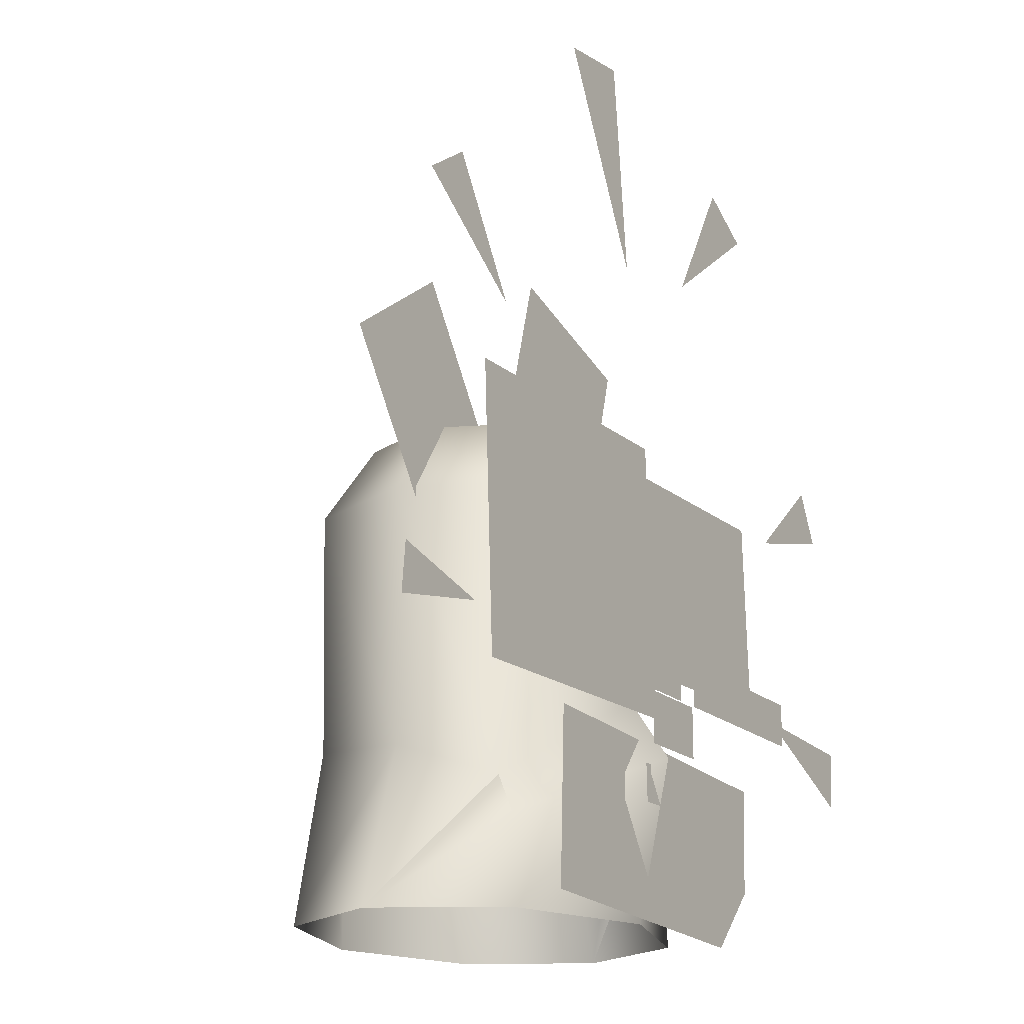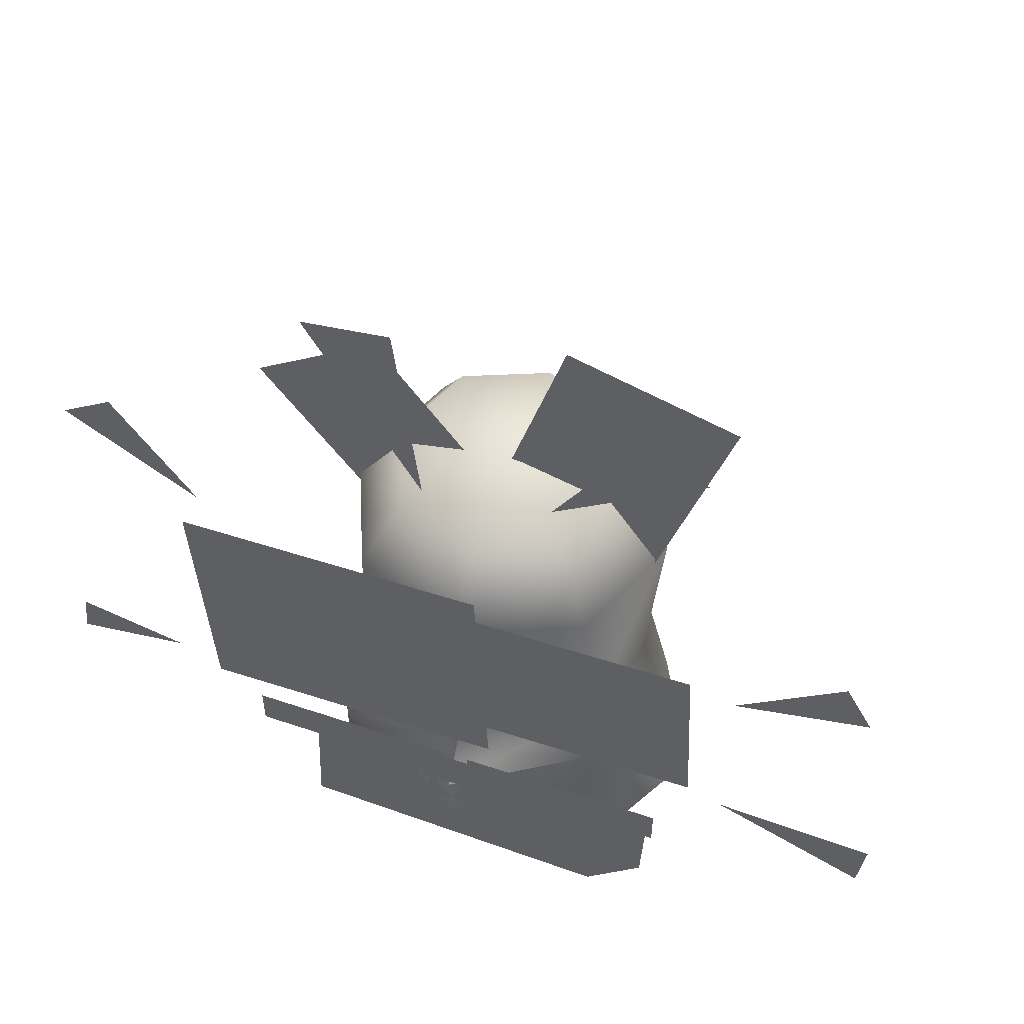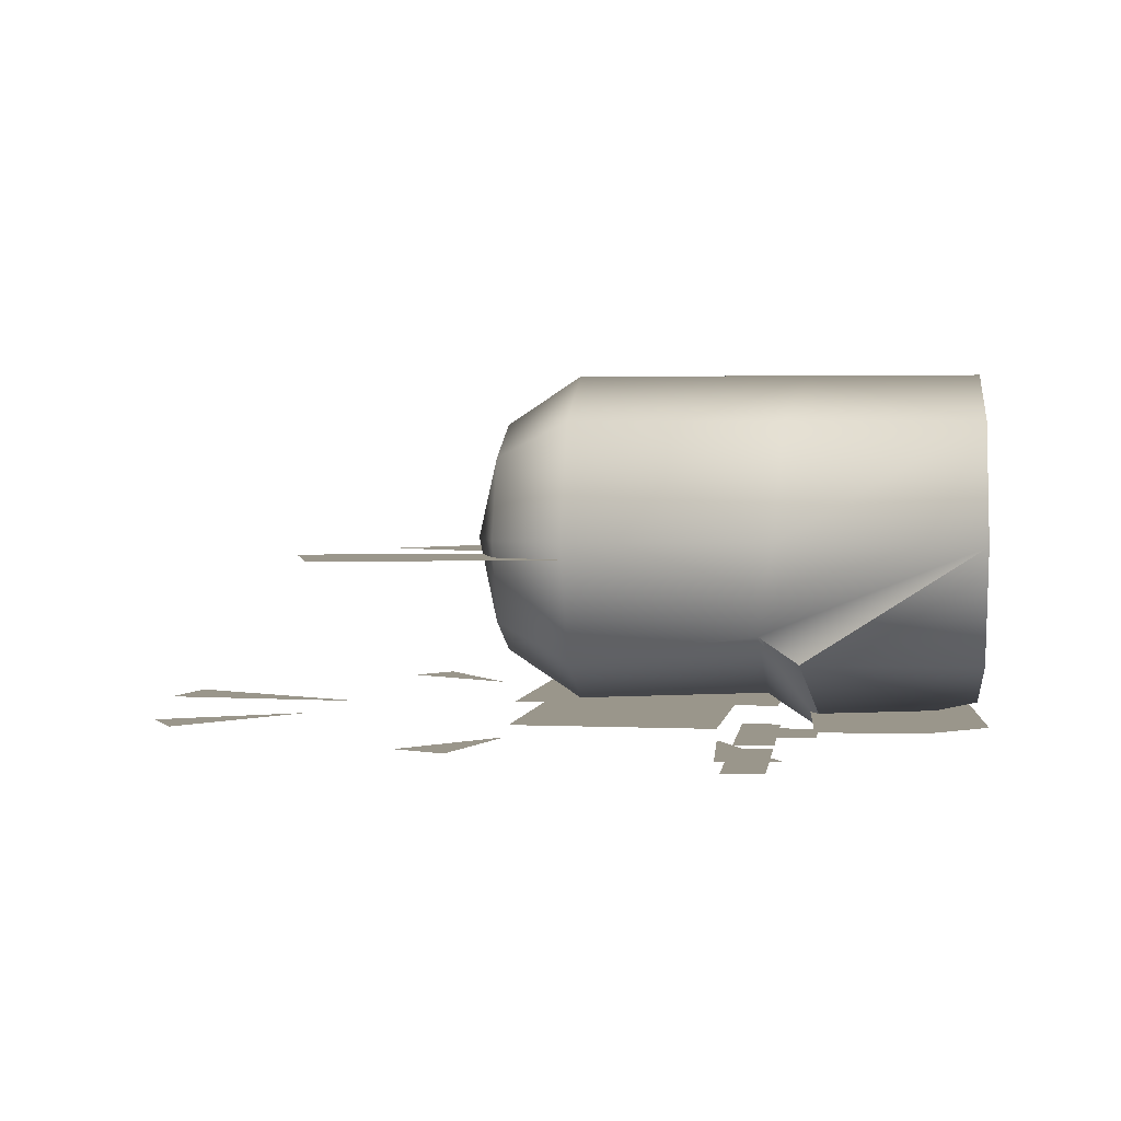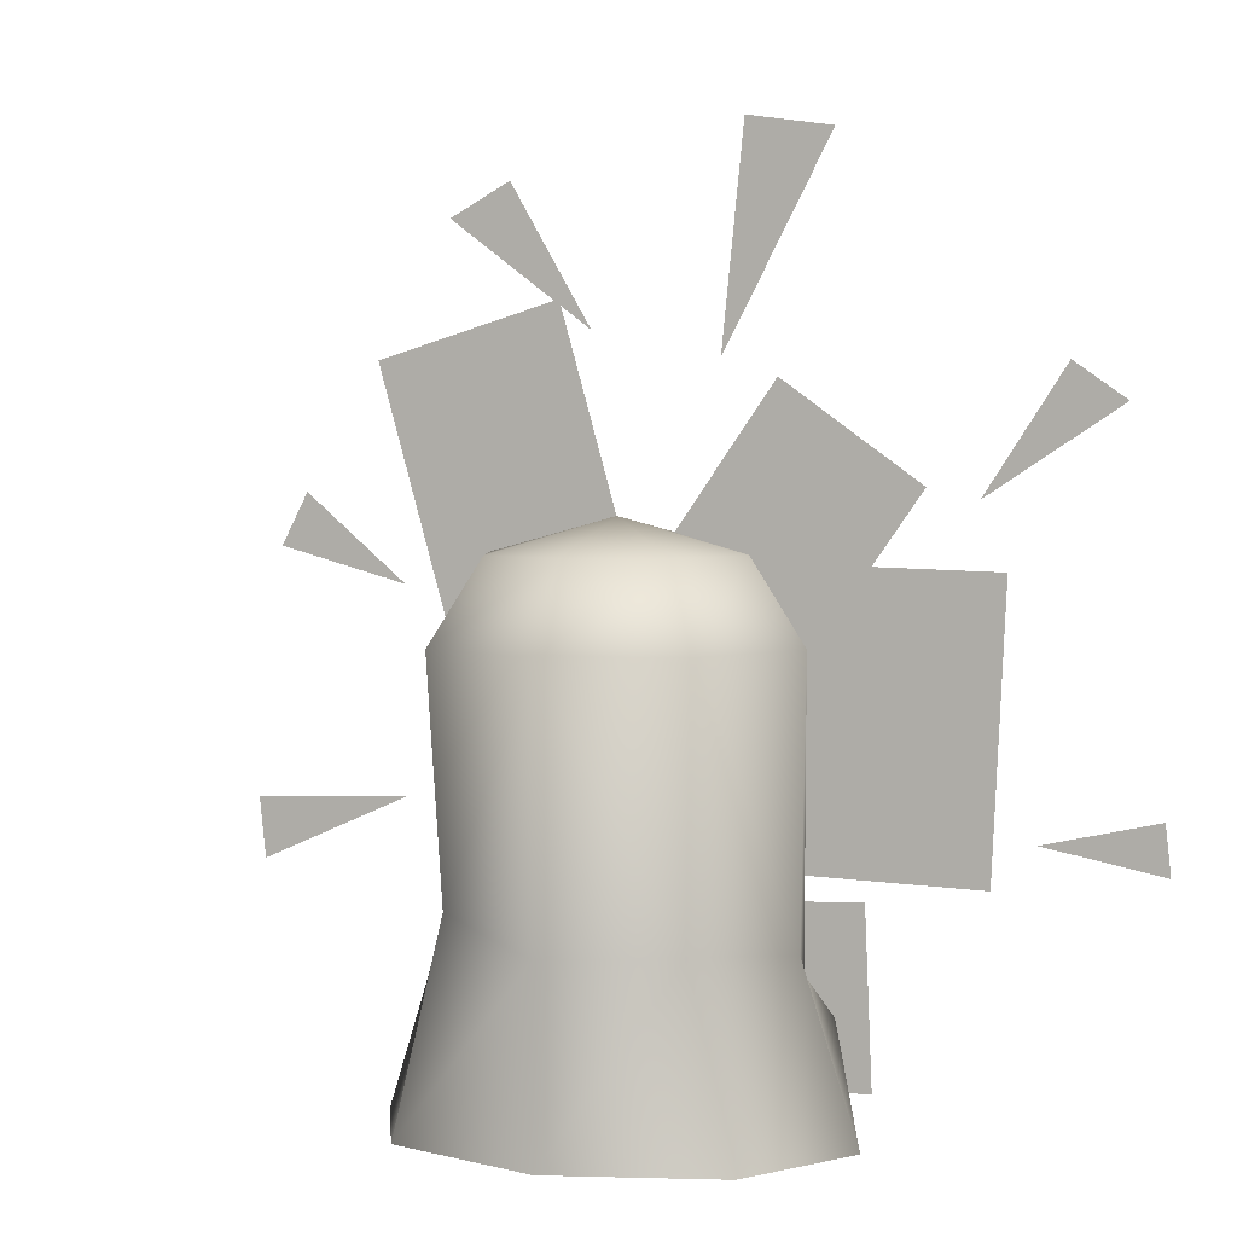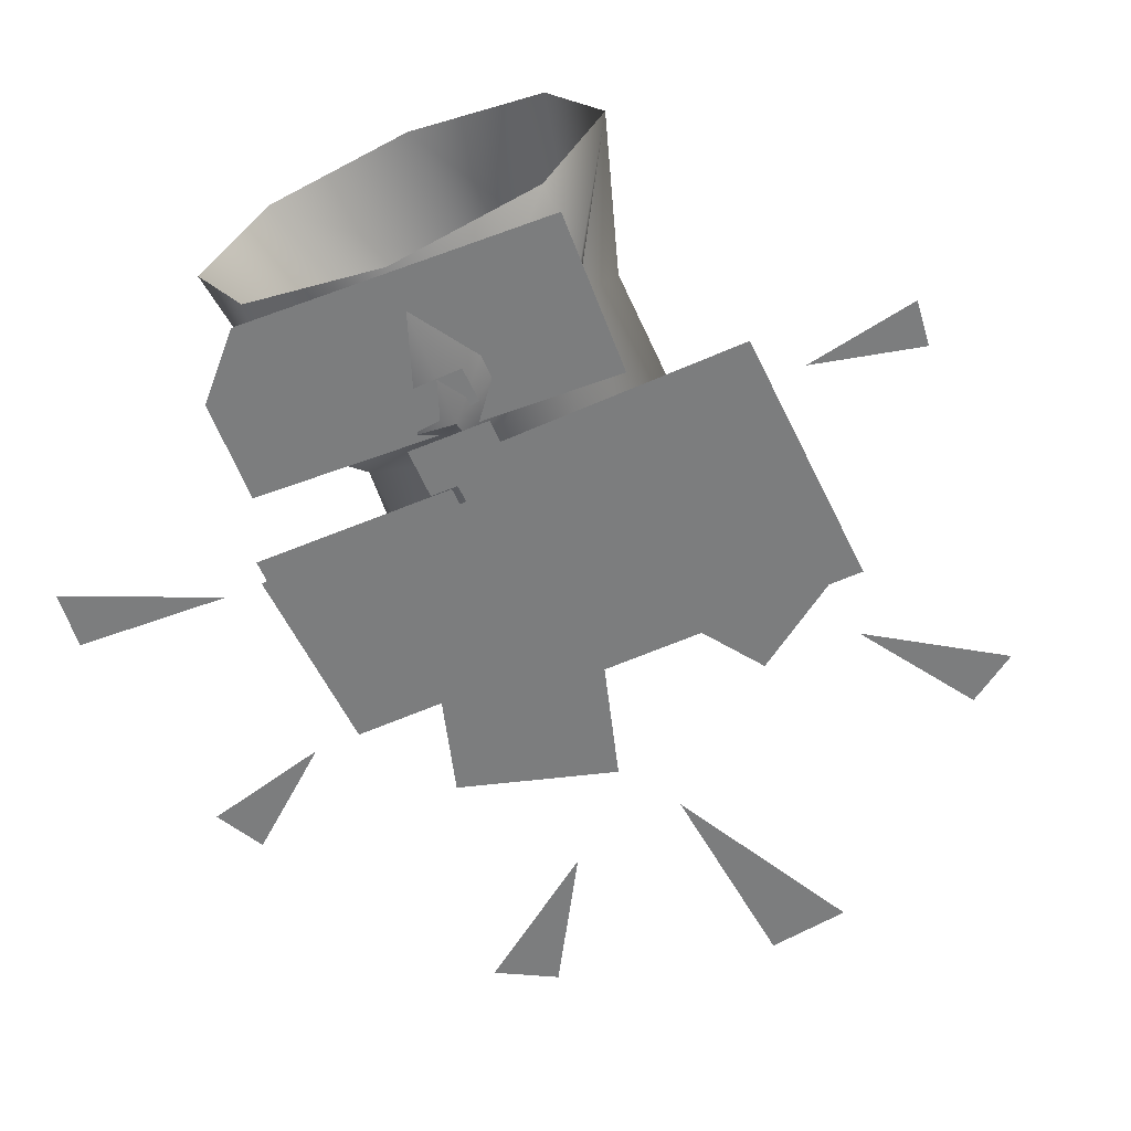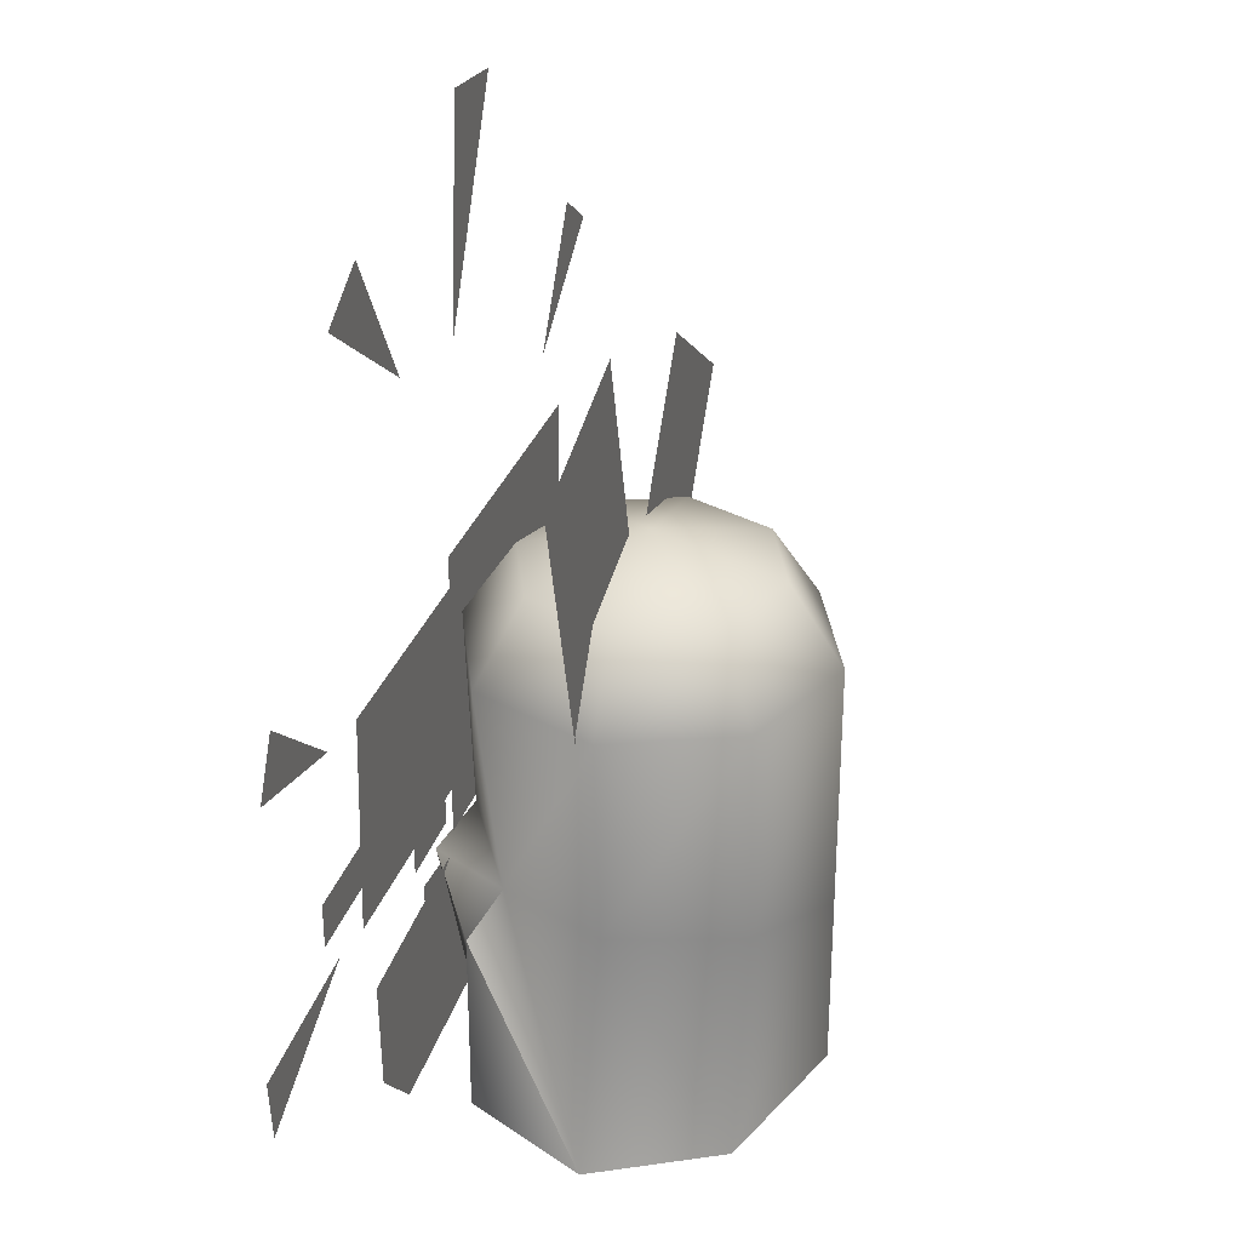
<metadata>
{"format":"obj","ext":"obj","renderer":"f3d","projection":"perspective","resolution":1024,"background":"white","views":[{"elev":-18.0,"azim":-59.5,"up":"+Z"},{"elev":54.9,"azim":19.7,"up":"+Z"},{"elev":2.4,"azim":97.2,"up":"+Y"},{"elev":3.3,"azim":-156.8,"up":"+Z"},{"elev":-59.0,"azim":-156.9,"up":"+Y"},{"elev":31.1,"azim":106.4,"up":"+Z"}]}
</metadata>
<code>
v 0.5052 0.506 1.292
v 0.04534 0.7242 1.18
v 0.04563 0.7242 2.243
v 0.5723 0.506 2.243
v -0.4467 0.506 1.19
v -0.4811 0.506 2.243
v -0.6303 0.506 0.4219
v -0.9101 -0.02069 0.4219
v -0.6772 -0.02069 1.13
v -0.6303 -0.5474 0.4219
v -0.6303 -0.5474 0.8041
v 0.04514 -0.7656 0.4219
v 0.04514 -0.9103 1.107
v 0.7206 -0.5474 0.4219
v 0.7206 -0.5474 1.213
v 0.6056 -0.4335 1.398
v 0.7123 -0.02069 1.327
v 0.7905 -0.02069 2.243
v 0.5723 -0.5474 2.243
v 0.4155 0.3492 2.578
v 0.04563 0.5024 2.578
v 0.04563 -0.02069 2.718
v -0.3243 0.3492 2.578
v -0.4775 -0.02069 2.578
v -0.3243 -0.3906 2.578
v 0.04563 -0.5438 2.578
v 0.4155 -0.3906 2.578
v 0.5687 -0.02069 2.578
v -0.6992 -0.02069 2.243
v -0.4811 -0.5474 2.243
v 0.04563 -0.7656 2.243
v -0.5456 -0.4335 0.9832
v 0.04514 -0.7325 1.373
v 1 -0.02069 0.4219
v 0.7206 0.506 0.4219
v 0.04514 0.7242 0.4219
v -0.6611 -0.09598 2.181
v -0.09753 -0.09598 2.58
v -0.5565 -0.09598 3.228
v -1.12 -0.09598 2.829
v -0.8453 -0.09598 2.441
v -0.01387 -0.09598 2.393
v 0.748 -0.09598 2.173
v 1.075 -0.09598 3.303
v 0.3136 -0.09598 3.524
v 0.1175 -0.09598 2.847
v 0.8504 -0.8056 4.041
v 0.4937 -0.8056 3.438
v 1.118 -0.8056 3.898
v -0.5291 -0.8056 4.203
v -0.05918 -0.8056 3.321
v -0.1566 -0.8056 4.261
v 1.786 -0.8056 2.786
v 1.328 -0.8056 2.409
v 1.906 -0.8056 2.561
v 2.025 -0.8056 1.501
v 1.329 -0.8056 1.531
v 1.996 -0.8056 1.24
v -1.855 -0.8056 1.371
v -1.344 -0.8056 1.468
v -1.832 -0.8056 1.58
v -1.683 -0.8056 3.143
v -1.113 -0.8056 2.773
v -1.459 -0.8056 3.299
v 0.9819 -0.8056 0.6735
v 1.002 -0.8056 1.141
v -0.6624 -0.8056 1.21
v -0.6939 -0.8056 0.4628
v 0.7246 -0.8056 0.4031
v 0.2987 -0.8689 1.106
v -0.07522 -0.8689 1.067
v -0.06986 -0.8689 0.9047
v 0.3047 -0.8689 0.9146
v 0.1304 -0.7772 2.397
v 0.1729 -0.7772 1.519
v 1.168 -0.7772 1.543
v 1.125 -0.7772 2.421
v -1.23 -0.7772 2.5
v -1.171 -0.7772 1.289
v 0.2008 -0.7772 1.322
v 0.1422 -0.7772 2.533
v -0.849 -0.9765 1.343
v 0.04732 -0.9765 1.343
v 0.04732 -0.9765 1.535
v -0.849 -0.9765 1.535
v 0.1695 -0.9765 1.343
v 1.066 -0.9765 1.343
v 1.066 -0.9765 1.535
v 0.1695 -0.9765 1.535
v 0.2982 -0.8446 1.991
v 0.2982 -0.8446 1.866
v 0.4451 -0.8446 1.866
v 0.4451 -0.8446 1.991
v -0.2535 -0.8228 2.061
v -0.2535 -0.8228 1.936
v -0.1066 -0.8228 1.936
v -0.1066 -0.8228 2.061
v -0.08677 -0.9117 1.371
v -0.08677 -0.9117 1.145
v 0.2813 -0.9117 1.145
v 0.2813 -0.9117 1.371
g head mole_hit
f 1 2 3 4
f 3 2 5 6
f 7 8 9 5
f 8 10 11
f 10 12 13 11
f 12 14 15 13
f 16 17 18 19
f 17 1 4 18
f 20 21 22
f 21 23 22
f 23 24 22
f 24 25 22
f 25 26 22
f 26 27 22
f 27 28 22
f 28 20 22
f 4 3 21 20
f 3 6 23 21
f 6 29 24 23
f 29 30 25 24
f 30 31 26 25
f 31 19 27 26
f 19 18 28 27
f 18 4 20 28
f 32 33 31 30
f 33 16 19 31
f 14 34 15
f 9 8 32
f 32 8 11
f 11 13 33 32
f 13 15 16 33
f 15 34 16
f 16 34 17
f 29 9 32 30
f 6 5 9 29
f 35 1 17 34
f 35 36 2 1
f 5 2 36 7
g ears mole_hit
f 37 38 39 40 41
f 42 43 44 45 46
g sweat mole_hit
f 47 48 49
f 50 51 52
f 53 54 55
f 56 57 58
f 59 60 61
f 62 63 64
g mouth mole_hit
f 65 66 67 68 69
g teeth mole_hit
f 70 71 72 73
g eyeball mole_hit
f 74 75 76 77
f 78 79 80 81
g wiskers mole_hit
f 82 83 84 85
f 86 87 88 89
g pupils mole_hit
f 90 91 92 93
f 94 95 96 97
f 98 99 100 101

</code>
